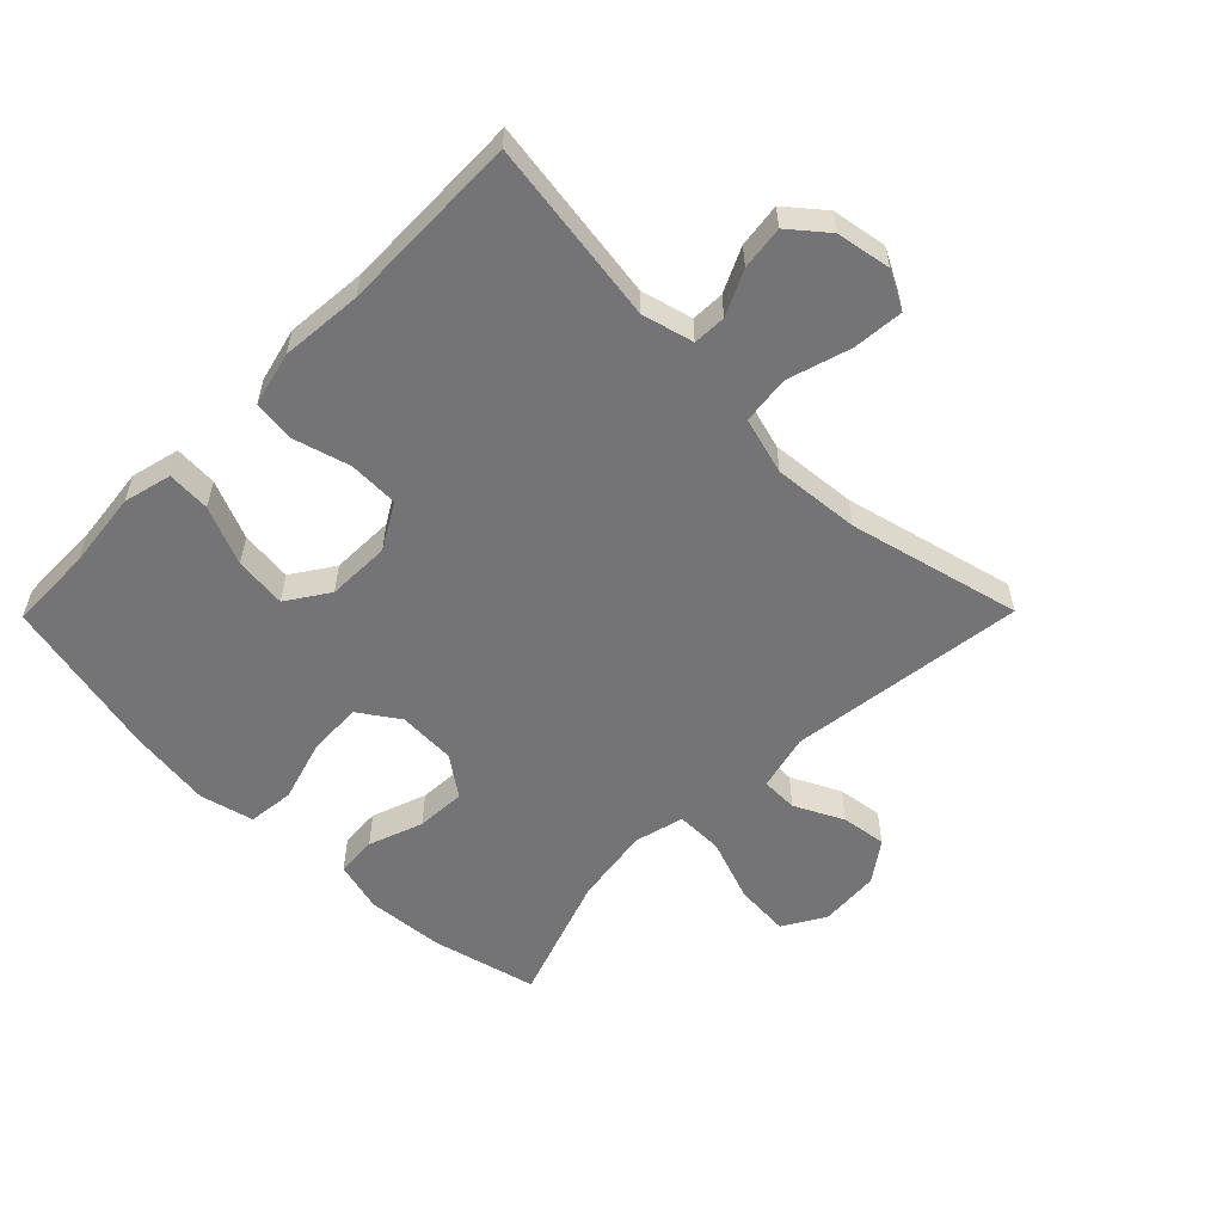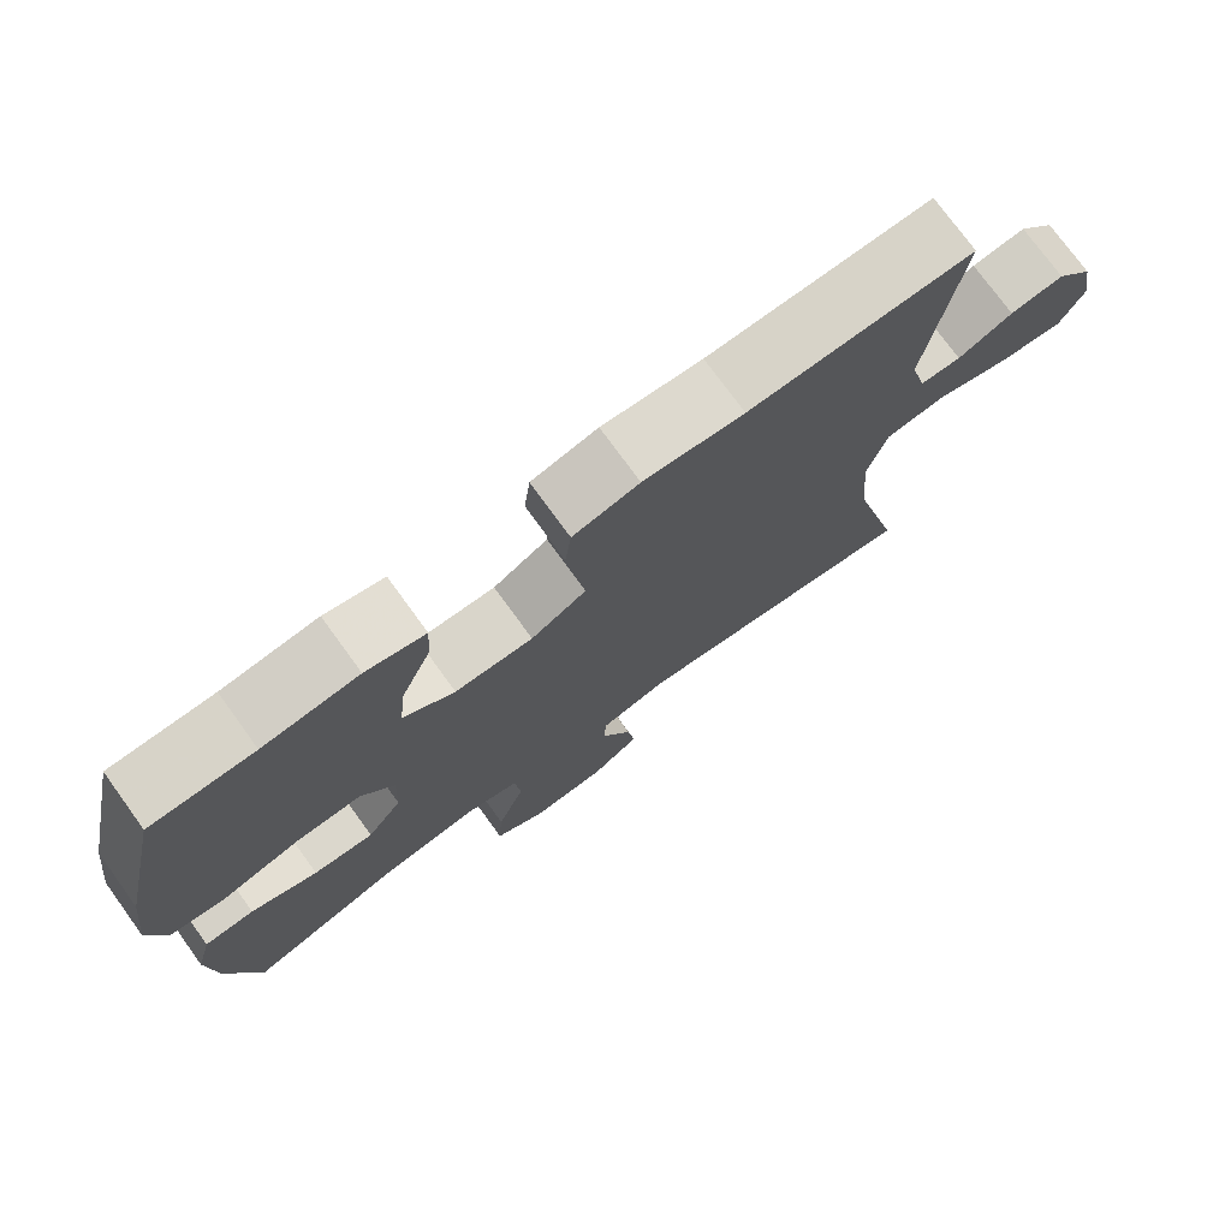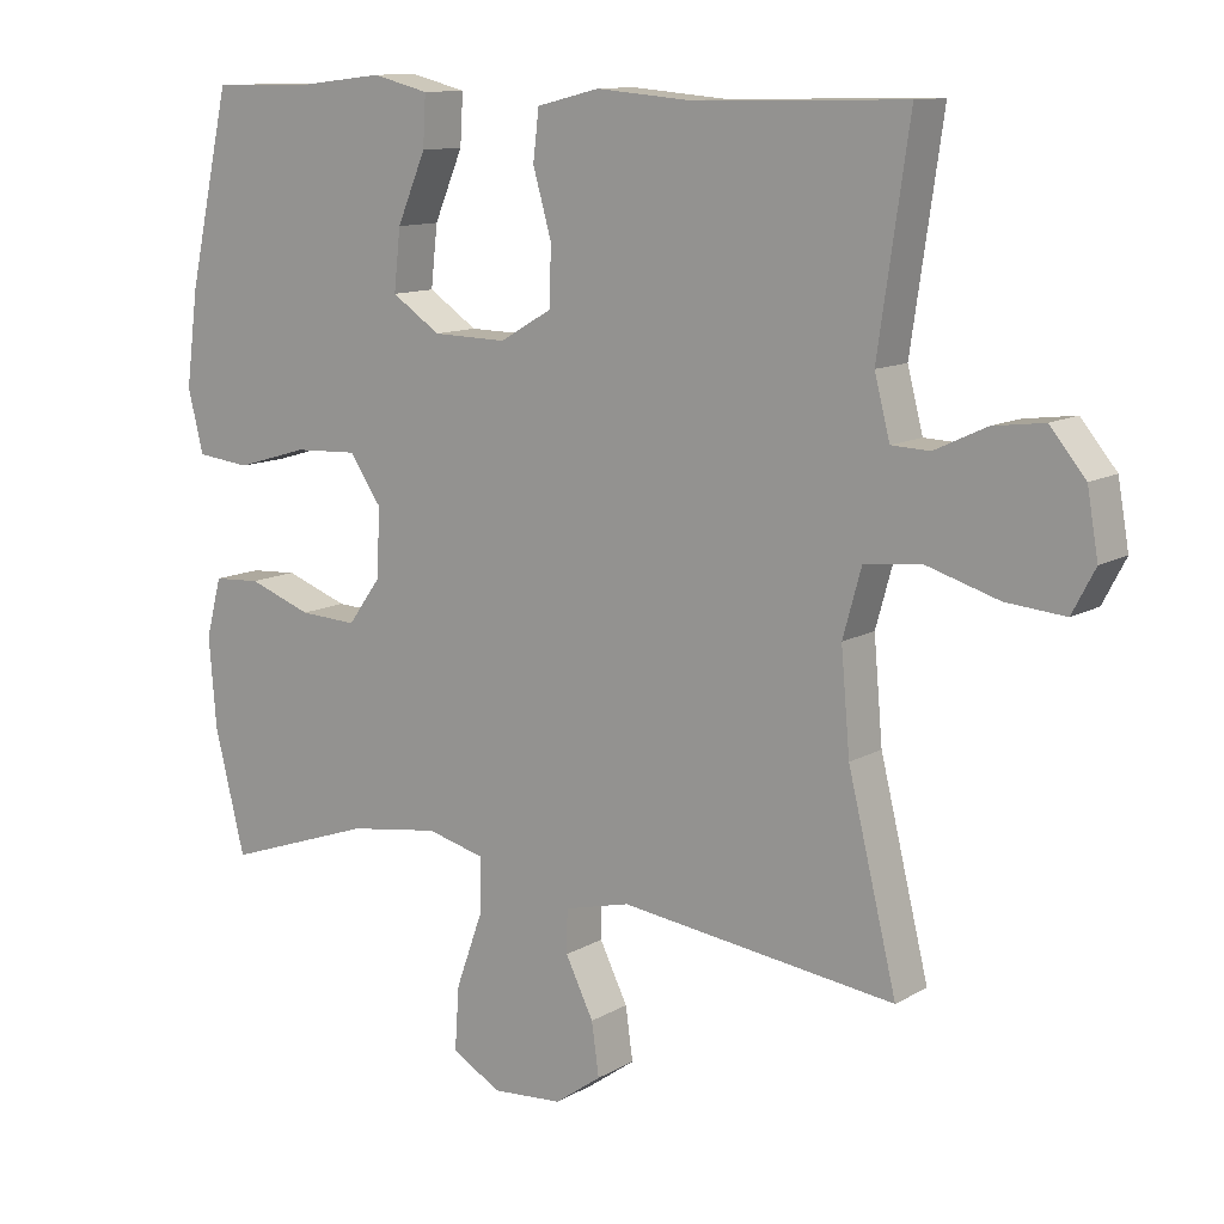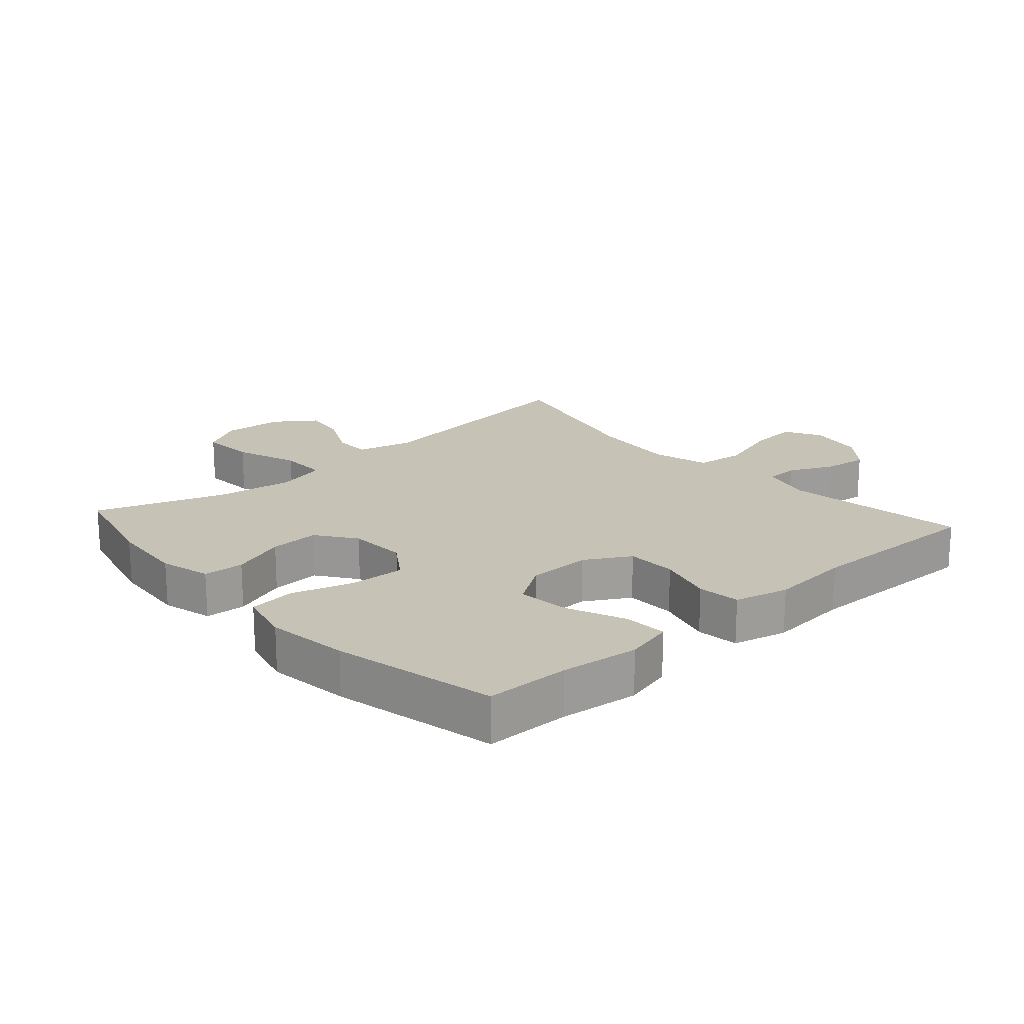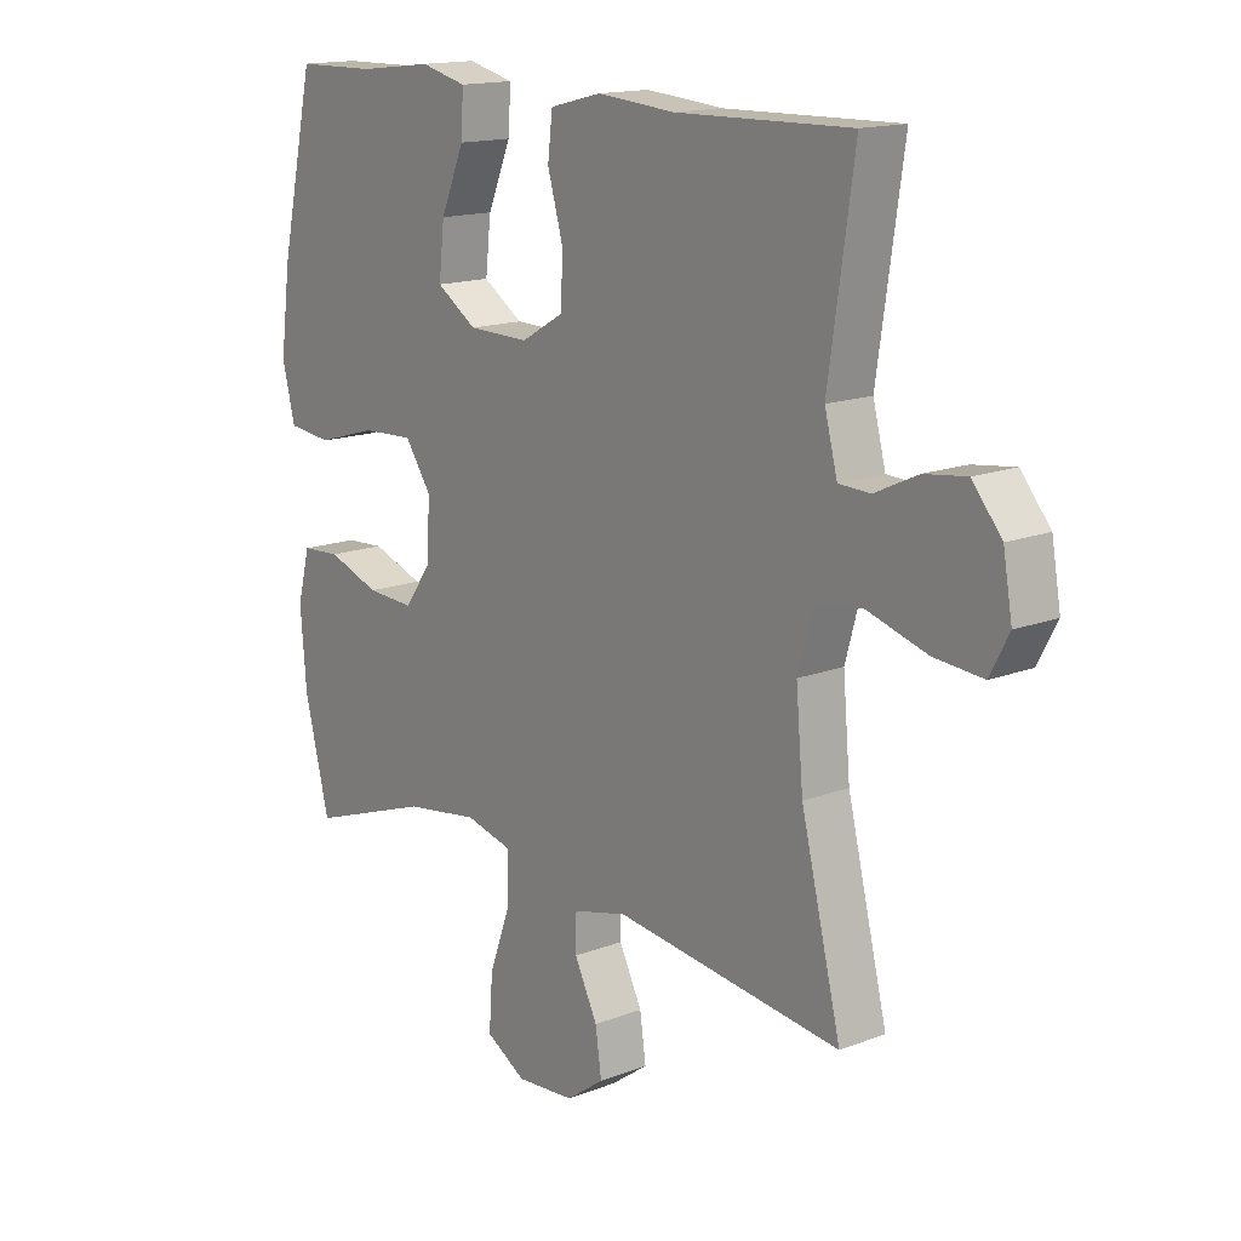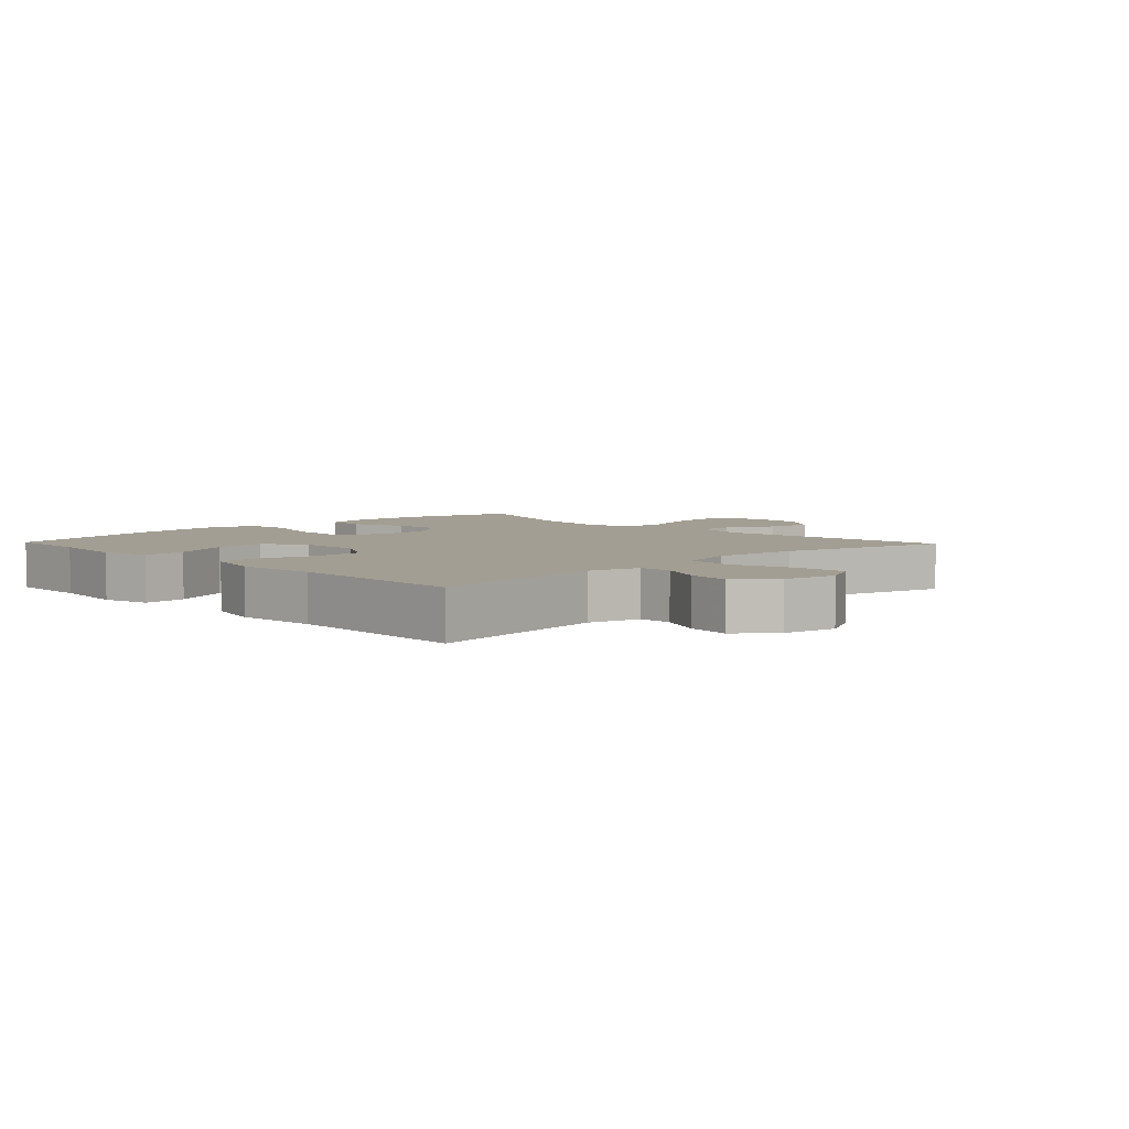
<metadata>
{"format":"obj","ext":"obj","renderer":"f3d","projection":"perspective","resolution":1024,"background":"white","views":[{"elev":-56.3,"azim":45.4,"up":"+Y"},{"elev":75.4,"azim":-36.0,"up":"+Z"},{"elev":11.6,"azim":36.4,"up":"+Z"},{"elev":19.3,"azim":-41.7,"up":"+Y"},{"elev":15.3,"azim":50.7,"up":"+Z"},{"elev":5.0,"azim":46.2,"up":"+Y"}]}
</metadata>
<code>
v 0.5 0.07 0.5
v 0.458 0.07 0.212
v 0.479 0.07 0.131
v 0.531 0.07 0.129
v 0.601 0.07 0.162
v 0.67 0.07 0.171
v 0.718 0.07 0.113
v 0.733 0.07 0.027
v 0.702 0.07 -0.032
v 0.622 0.07 -0.025
v 0.523 0.07 0.005
v 0.447 0.07 -0.004
v 0.422 0.07 -0.094
v 0.434 0.07 -0.23
v 0.5 0.07 -0.5
v 0.127 0.07 -0.452
v 0.038 0.07 -0.474
v 0.037 0.07 -0.532
v 0.075 0.07 -0.609
v 0.085 0.07 -0.68
v 0.022 0.07 -0.725
v -0.074 0.07 -0.732
v -0.14 0.07 -0.693
v -0.134 0.07 -0.607
v -0.098 0.07 -0.507
v -0.097 0.07 -0.432
v -0.175 0.07 -0.412
v -0.298 0.07 -0.43
v -0.5 0.07 -0.5
v -0.541 0.07 -0.334
v -0.551 0.07 -0.212
v -0.53 0.07 -0.132
v -0.466 0.07 -0.128
v -0.38 0.07 -0.159
v -0.302 0.07 -0.163
v -0.257 0.07 -0.101
v -0.253 0.07 -0.009
v -0.296 0.07 0.054
v -0.382 0.07 0.05
v -0.48 0.07 0.021
v -0.553 0.07 0.029
v -0.574 0.07 0.114
v -0.557 0.07 0.244
v -0.5 0.07 0.5
v -0.368 0.07 0.502
v -0.246 0.07 0.516
v -0.17 0.07 0.497
v -0.174 0.07 0.429
v -0.213 0.07 0.337
v -0.222 0.07 0.255
v -0.156 0.07 0.211
v -0.056 0.07 0.209
v 0.015 0.07 0.25
v 0.017 0.07 0.329
v -0.008 0.07 0.417
v 0 0.07 0.484
v 0.085 0.07 0.505
v 0.213 0.07 0.494
v 0.5 0 0.5
v 0.458 0 0.212
v 0.479 0 0.131
v 0.531 0 0.129
v 0.601 0 0.162
v 0.67 0 0.171
v 0.718 0 0.113
v 0.733 0 0.027
v 0.702 0 -0.032
v 0.622 0 -0.025
v 0.523 0 0.005
v 0.447 0 -0.004
v 0.422 0 -0.094
v 0.434 0 -0.23
v 0.5 0 -0.5
v 0.127 0 -0.452
v 0.038 0 -0.474
v 0.037 0 -0.532
v 0.075 0 -0.609
v 0.085 0 -0.68
v 0.022 0 -0.725
v -0.074 0 -0.732
v -0.14 0 -0.693
v -0.134 0 -0.607
v -0.098 0 -0.507
v -0.097 0 -0.432
v -0.175 0 -0.412
v -0.298 0 -0.43
v -0.5 0 -0.5
v -0.541 0 -0.334
v -0.551 0 -0.212
v -0.53 0 -0.132
v -0.466 0 -0.128
v -0.38 0 -0.159
v -0.302 0 -0.163
v -0.257 0 -0.101
v -0.253 0 -0.009
v -0.296 0 0.054
v -0.382 0 0.05
v -0.48 0 0.021
v -0.553 0 0.029
v -0.574 0 0.114
v -0.557 0 0.244
v -0.5 0 0.5
v -0.368 0 0.502
v -0.246 0 0.516
v -0.17 0 0.497
v -0.174 0 0.429
v -0.213 0 0.337
v -0.222 0 0.255
v -0.156 0 0.211
v -0.056 0 0.209
v 0.015 0 0.25
v 0.017 0 0.329
v -0.008 0 0.417
v 0 0 0.484
v 0.085 0 0.505
v 0.213 0 0.494
f 55 56 57 58
f 54 55 58 1
f 53 54 1 2
f 52 53 2 3
f 51 52 3
f 46 47 48 49
f 45 46 49 50
f 44 45 50
f 43 44 50
f 42 43 50 51
f 39 40 41 42
f 38 39 42 51
f 31 32 33 34
f 31 34 35
f 28 29 30 31
f 27 28 31 35
f 26 27 35 36
f 22 23 24 25
f 22 25 26
f 21 22 26
f 18 19 20 21
f 17 18 21 26
f 16 17 26 36
f 14 15 16 36
f 8 9 10 11
f 6 7 8 11
f 4 5 6 11
f 3 4 11 12
f 37 38 51 3
f 13 14 36 37
f 3 12 13 37
f 116 115 114 113
f 59 116 113 112
f 60 59 112 111
f 61 60 111 110
f 61 110 109
f 107 106 105 104
f 108 107 104 103
f 108 103 102
f 108 102 101
f 109 108 101 100
f 100 99 98 97
f 109 100 97 96
f 92 91 90 89
f 93 92 89
f 89 88 87 86
f 93 89 86 85
f 94 93 85 84
f 83 82 81 80
f 84 83 80
f 84 80 79
f 79 78 77 76
f 84 79 76 75
f 94 84 75 74
f 94 74 73 72
f 69 68 67 66
f 69 66 65 64
f 69 64 63 62
f 70 69 62 61
f 61 109 96 95
f 95 94 72 71
f 95 71 70 61
f 1 59 60 2
f 2 60 61 3
f 3 61 62 4
f 4 62 63 5
f 5 63 64 6
f 6 64 65 7
f 7 65 66 8
f 8 66 67 9
f 9 67 68 10
f 10 68 69 11
f 11 69 70 12
f 12 70 71 13
f 13 71 72 14
f 14 72 73 15
f 15 73 74 16
f 16 74 75 17
f 17 75 76 18
f 18 76 77 19
f 19 77 78 20
f 20 78 79 21
f 21 79 80 22
f 22 80 81 23
f 23 81 82 24
f 24 82 83 25
f 25 83 84 26
f 26 84 85 27
f 27 85 86 28
f 28 86 87 29
f 29 87 88 30
f 30 88 89 31
f 31 89 90 32
f 32 90 91 33
f 33 91 92 34
f 34 92 93 35
f 35 93 94 36
f 36 94 95 37
f 37 95 96 38
f 38 96 97 39
f 39 97 98 40
f 40 98 99 41
f 41 99 100 42
f 42 100 101 43
f 43 101 102 44
f 44 102 103 45
f 45 103 104 46
f 46 104 105 47
f 47 105 106 48
f 48 106 107 49
f 49 107 108 50
f 50 108 109 51
f 51 109 110 52
f 52 110 111 53
f 53 111 112 54
f 54 112 113 55
f 55 113 114 56
f 56 114 115 57
f 57 115 116 58
f 58 116 59 1

</code>
